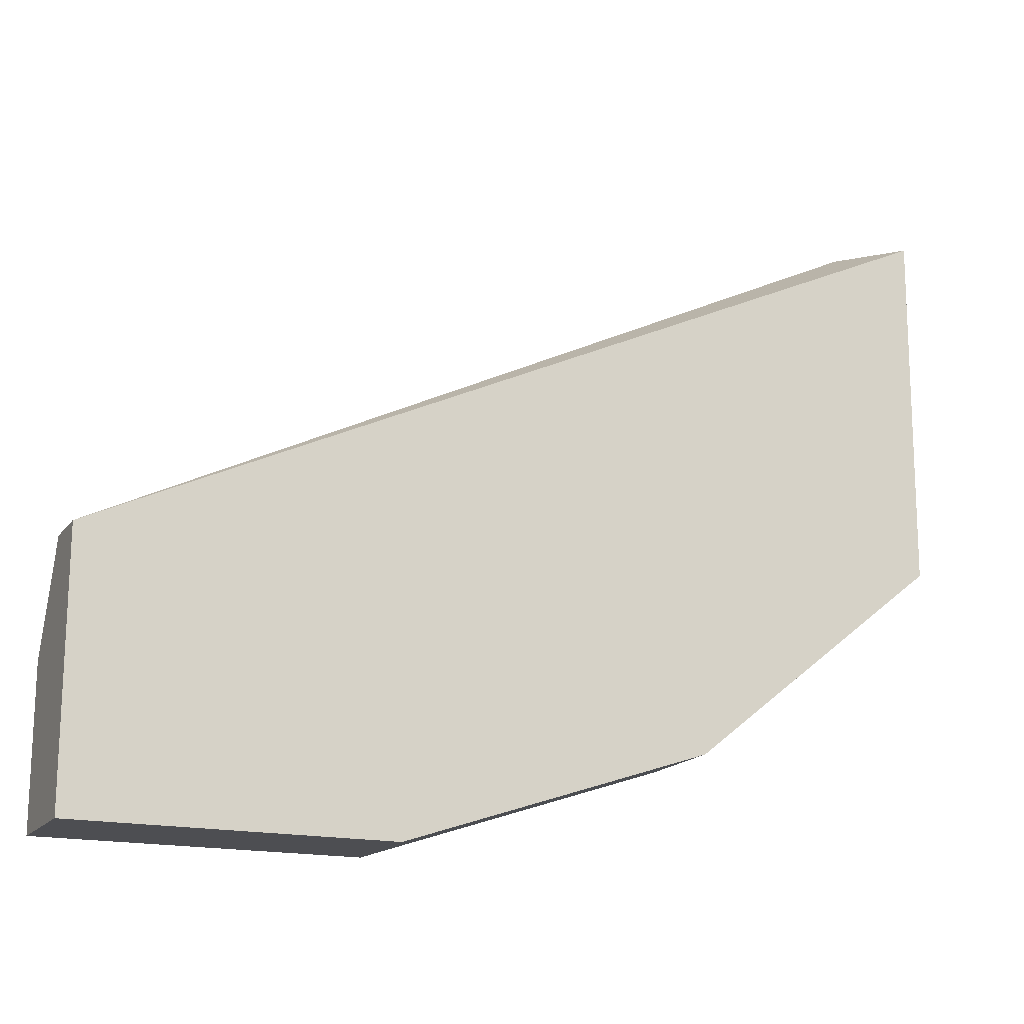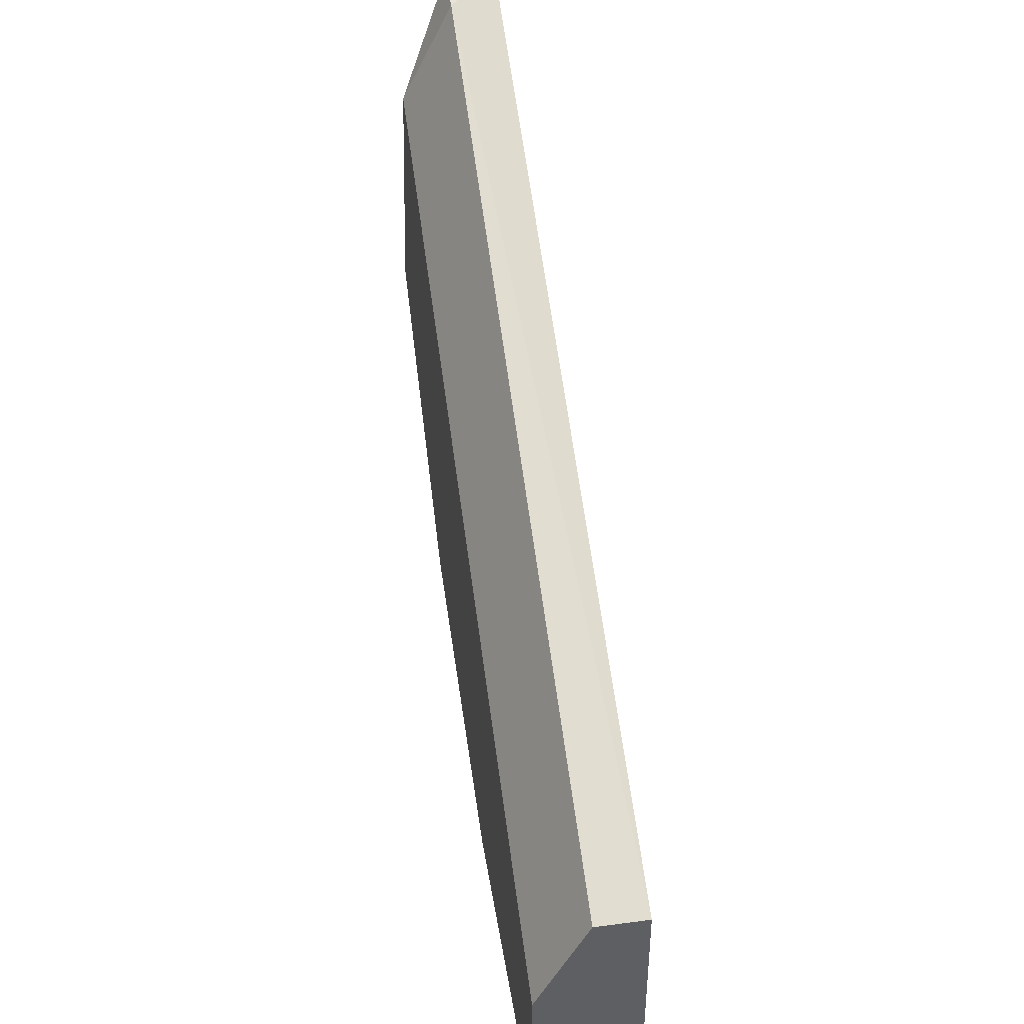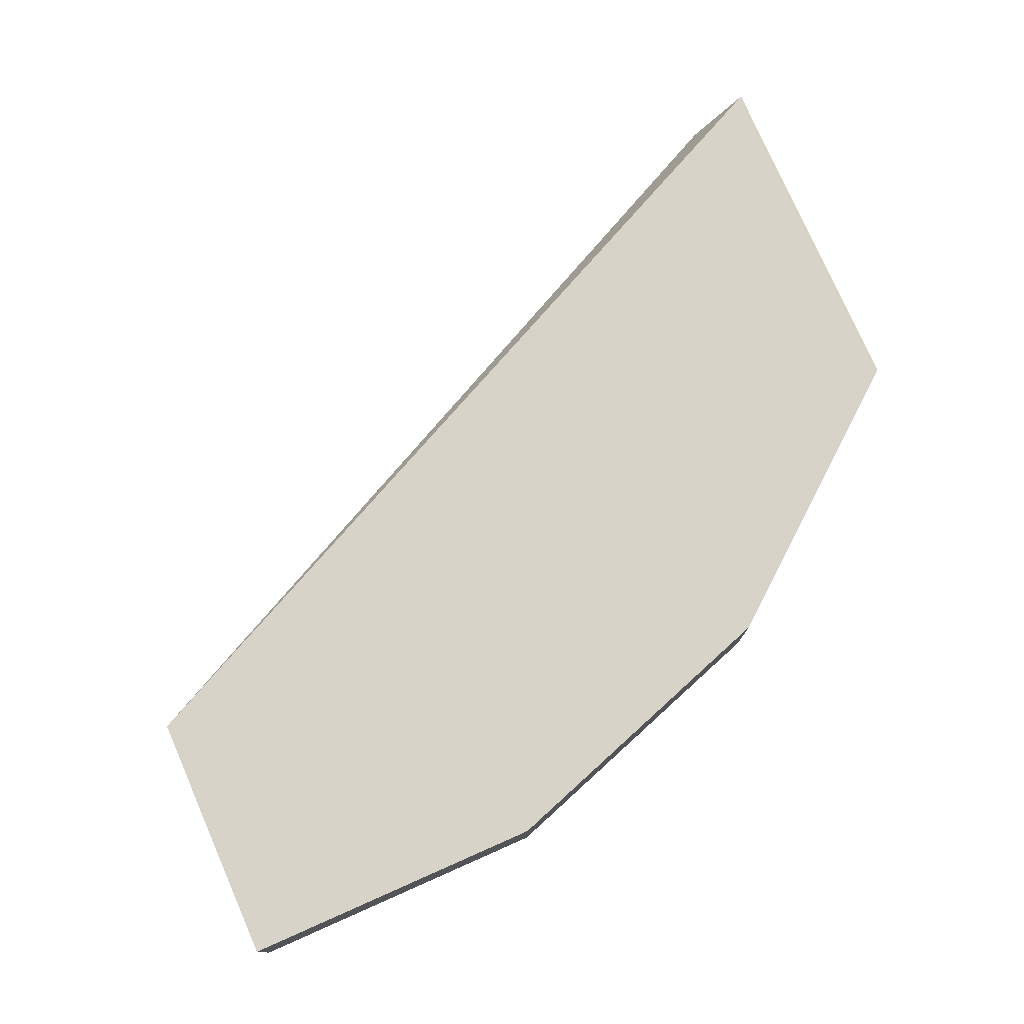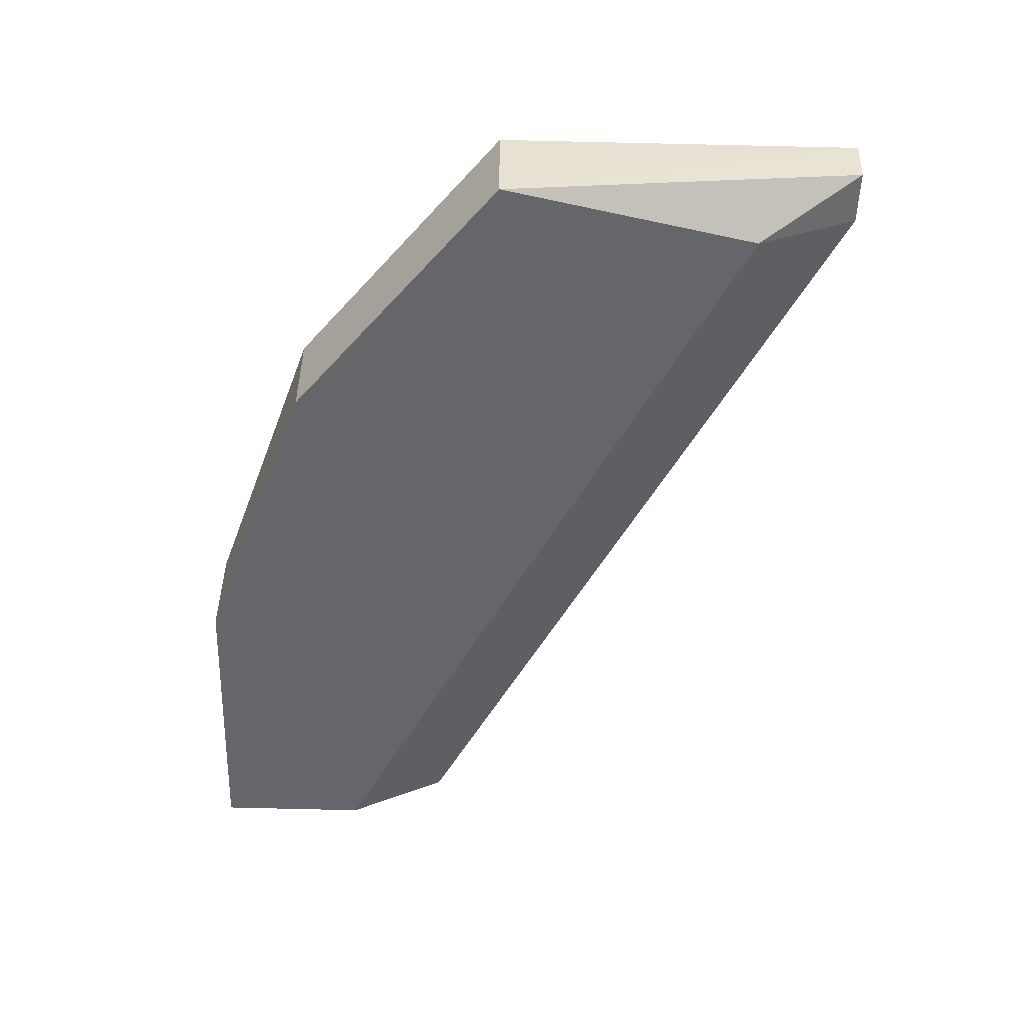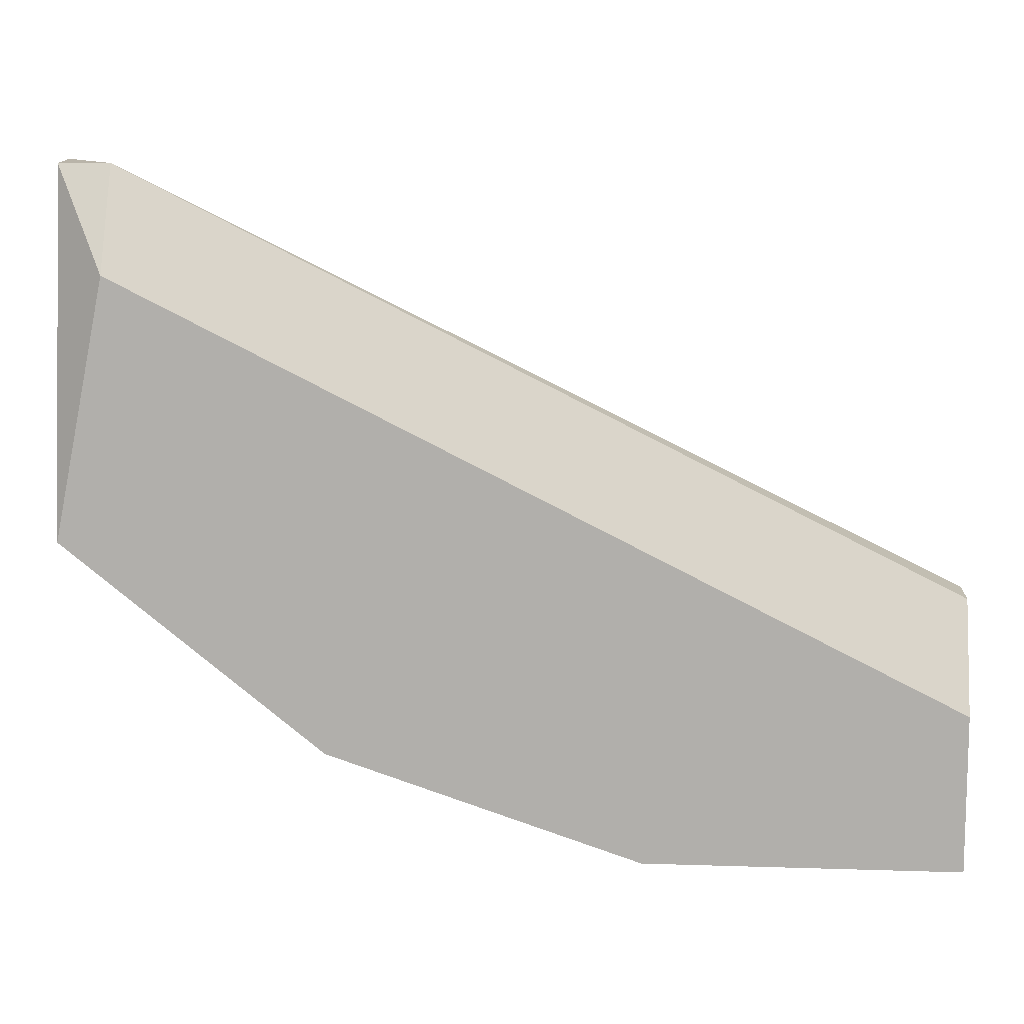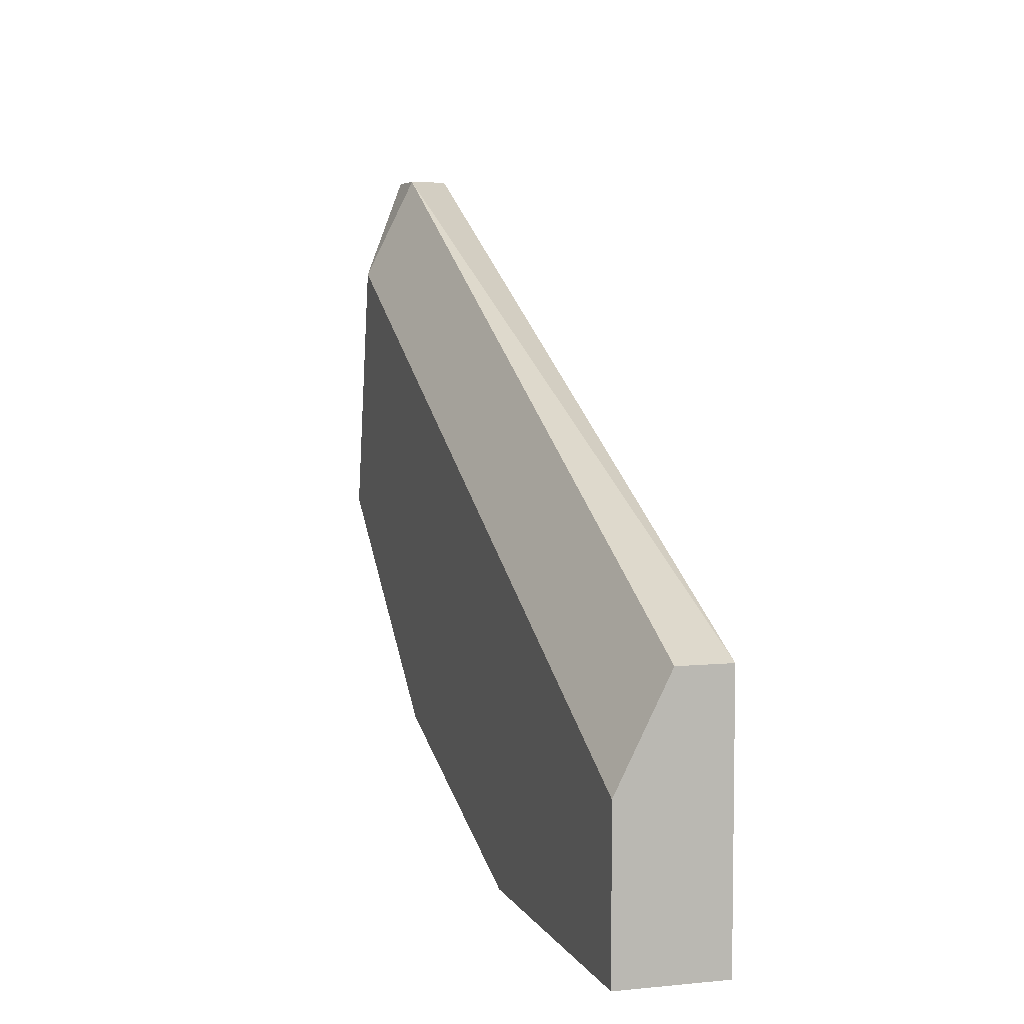
<metadata>
{"format":"obj","ext":"obj","renderer":"f3d","projection":"perspective","resolution":1024,"background":"white","views":[{"elev":-17.2,"azim":155.4,"up":"+Z"},{"elev":43.1,"azim":81.0,"up":"+Z"},{"elev":76.5,"azim":156.2,"up":"+Y"},{"elev":-51.9,"azim":-91.9,"up":"+Y"},{"elev":10.9,"azim":4.6,"up":"+Z"},{"elev":5.9,"azim":73.1,"up":"+Z"}]}
</metadata>
<code>
v -0.2452 -0.2881 -0.1181
v -0.1328 -0.2983 -0.251
v -0.1941 -0.2983 -0.2305
v -0.1941 -0.2779 -0.2305
v -0.07154 -0.2779 -0.1999
v -0.07154 -0.2983 -0.2203
v -0.07154 -0.2779 -0.251
v -0.2458 -0.2778 -0.1177
v -0.2452 -0.2983 -0.1896
v -0.235 -0.2983 -0.1386
v -0.2452 -0.2779 -0.1896
v -0.07154 -0.2881 -0.1999
v -0.07154 -0.2983 -0.251
v -0.1328 -0.2779 -0.251
v -0.235 -0.2881 -0.1181
f 6 12 15
f 2 3 4
f 3 2 6
f 5 6 7
f 5 7 8
f 4 3 9
f 3 6 9
f 1 8 9
f 1 9 10
f 9 6 10
f 8 4 11
f 4 9 11
f 9 8 11
f 6 5 12
f 6 2 13
f 2 7 13
f 7 6 13
f 2 4 14
f 7 2 14
f 4 8 14
f 8 7 14
f 8 1 15
f 5 8 15
f 1 10 15
f 10 6 15
f 12 5 15

</code>
